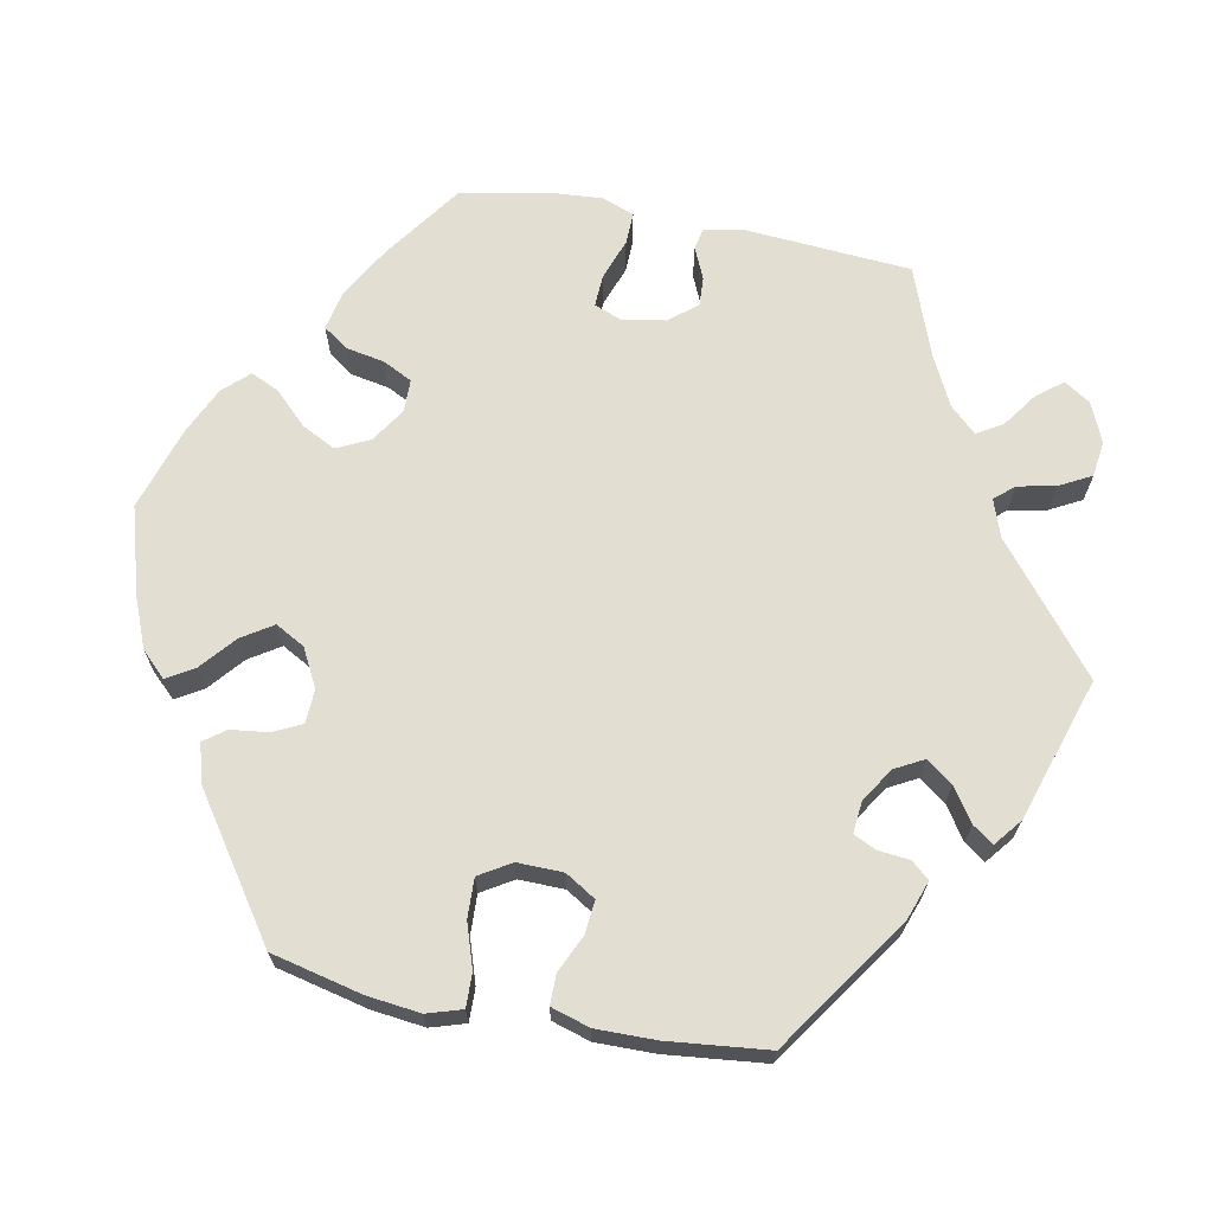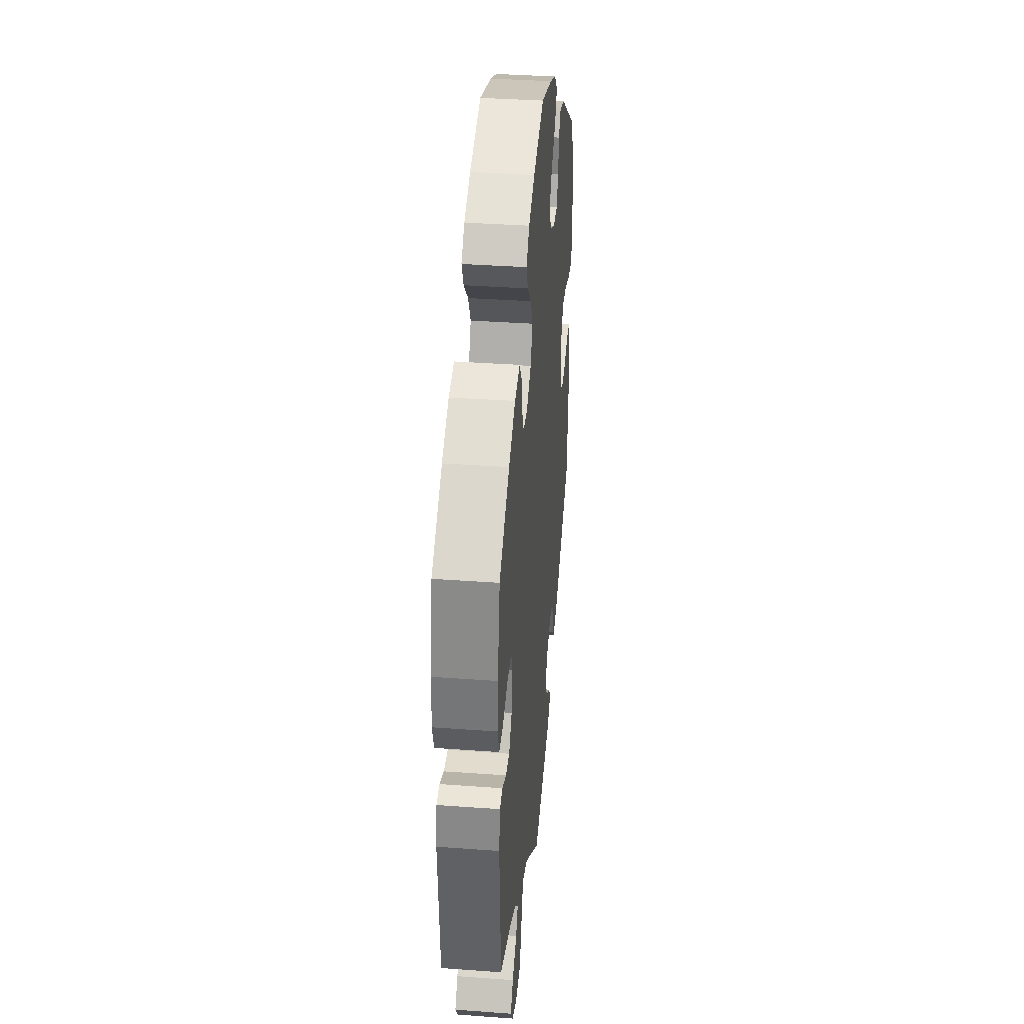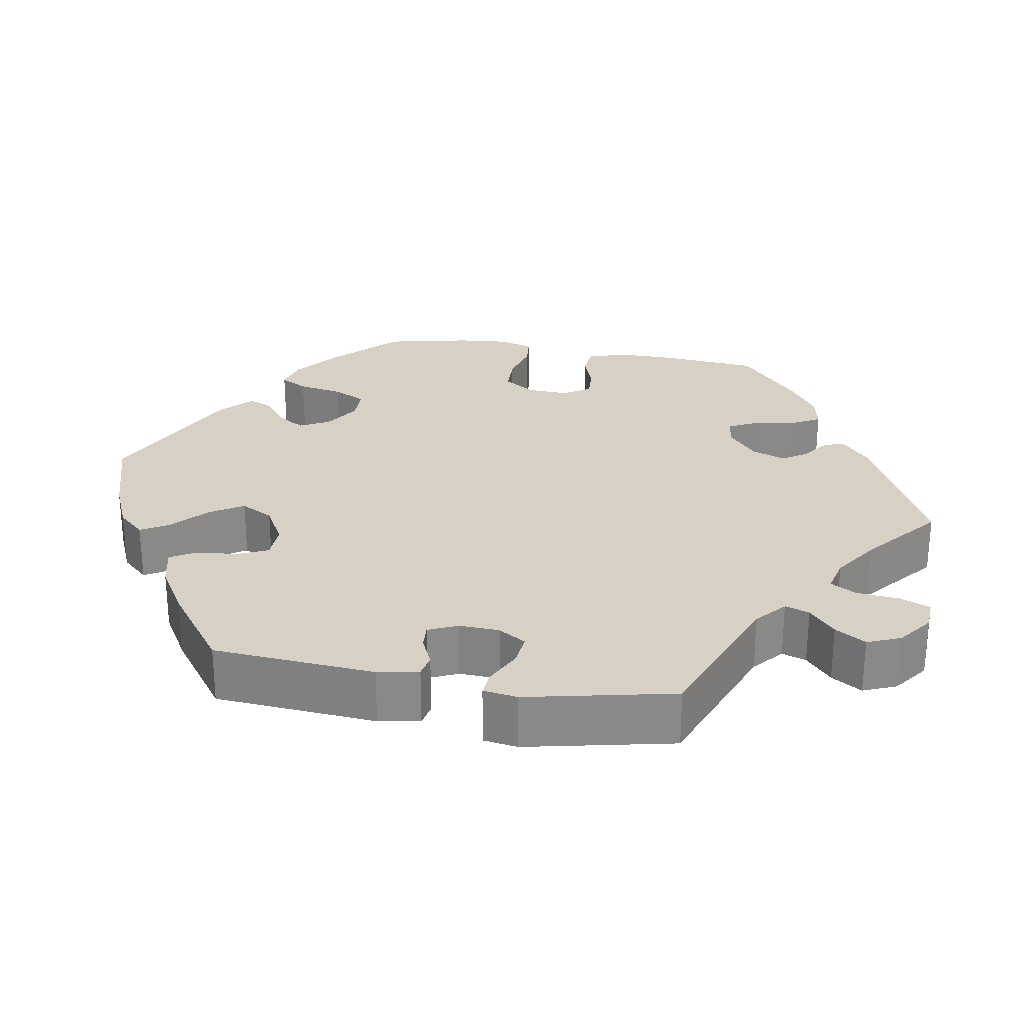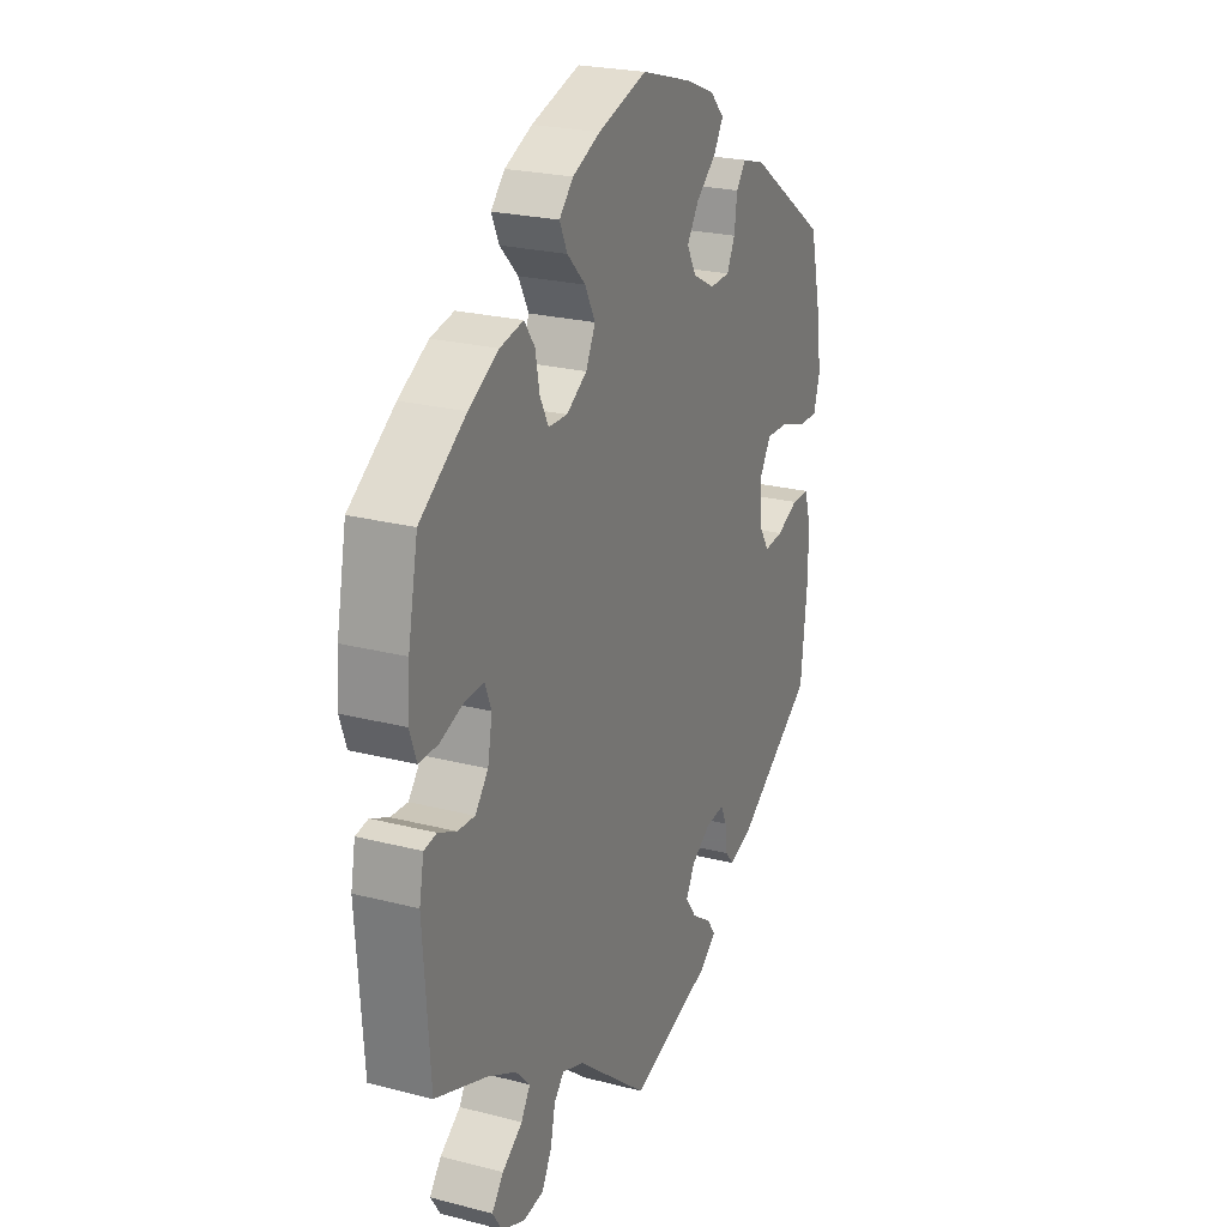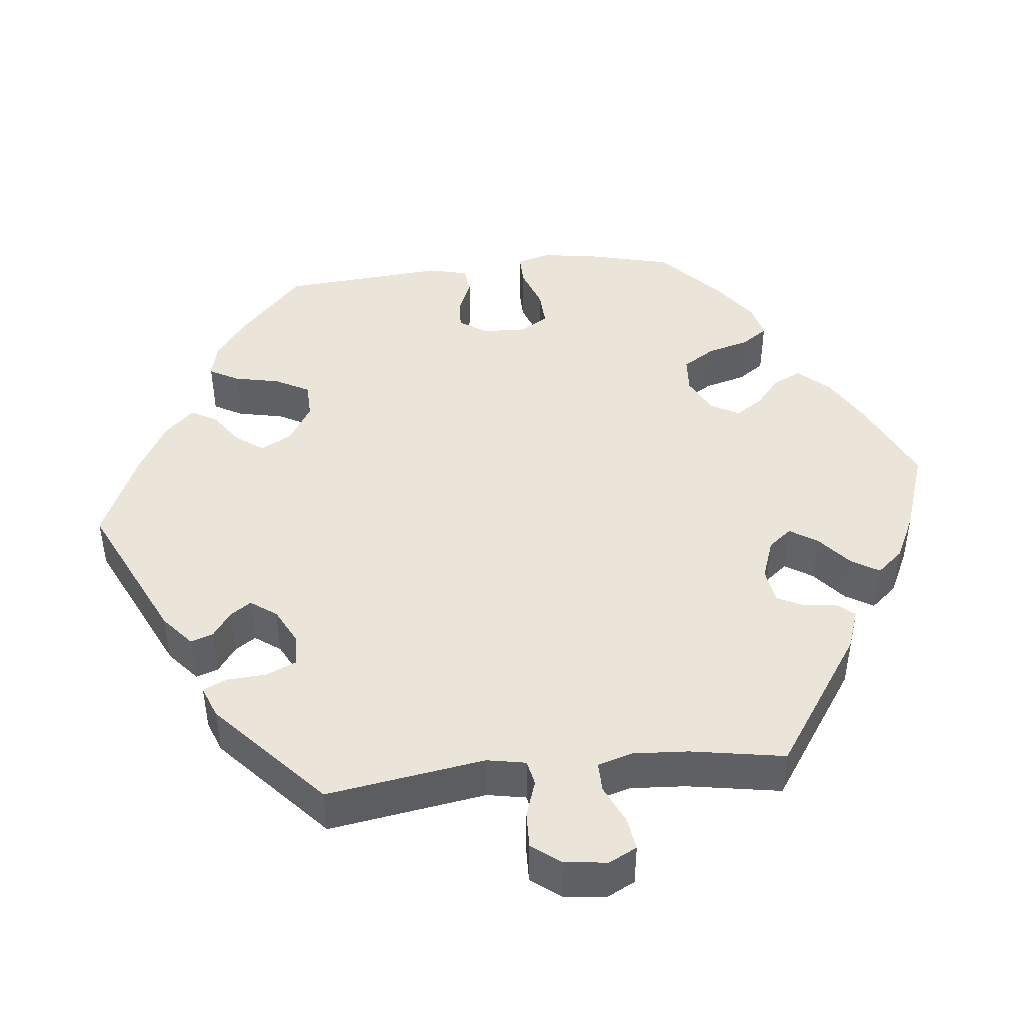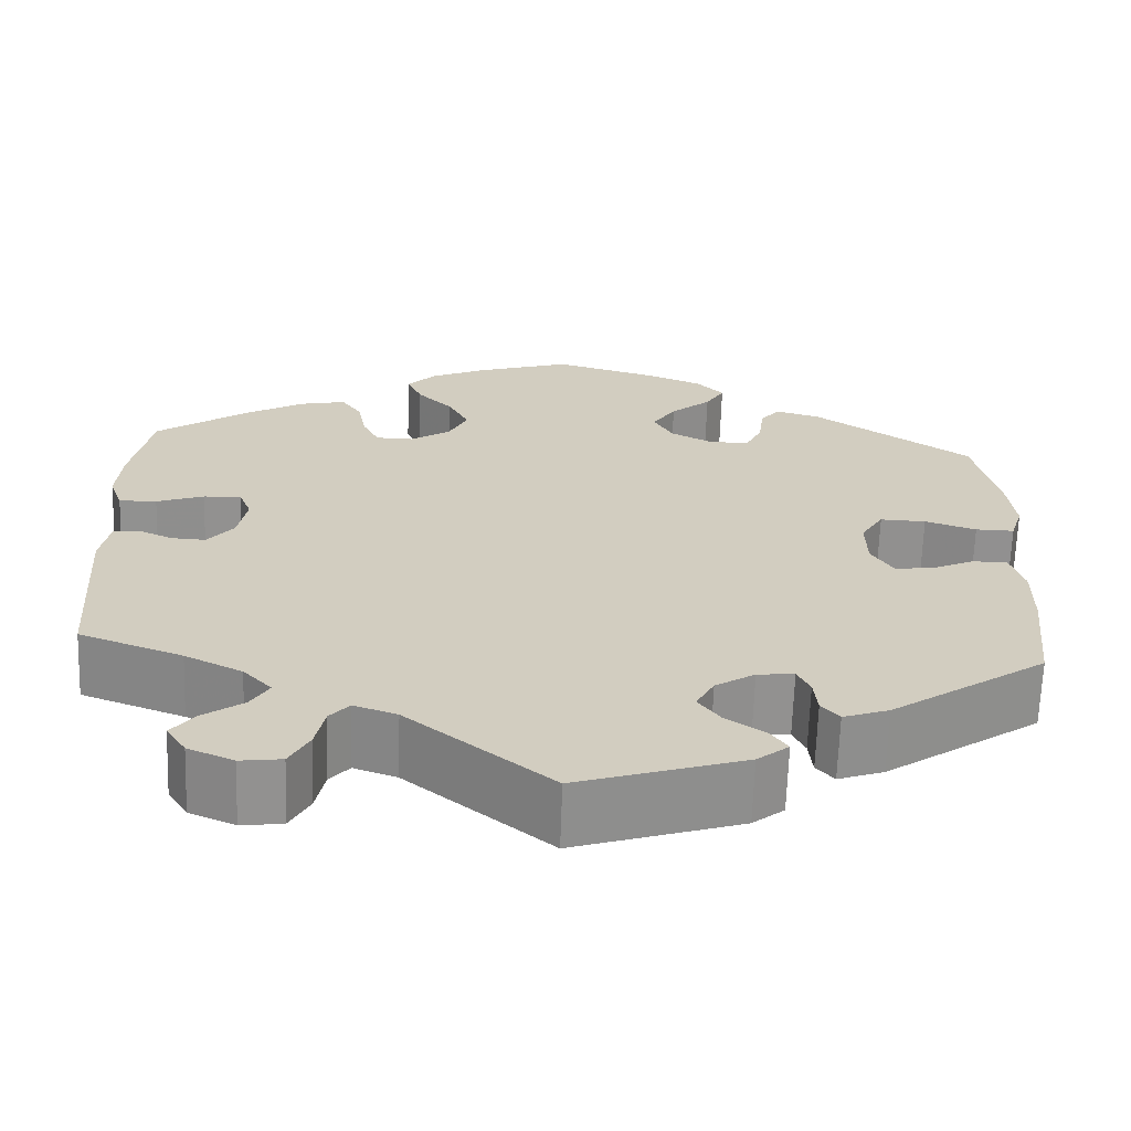
<metadata>
{"format":"obj","ext":"obj","renderer":"f3d","projection":"perspective","resolution":1024,"background":"white","views":[{"elev":67.9,"azim":101.1,"up":"+Y"},{"elev":36.9,"azim":-84.6,"up":"+Z"},{"elev":27.0,"azim":160.0,"up":"+Y"},{"elev":23.6,"azim":-66.5,"up":"+Z"},{"elev":44.6,"azim":-156.0,"up":"+Y"},{"elev":-65.9,"azim":-1.9,"up":"+Z"}]}
</metadata>
<code>
v -0.398 0.07 0.361
v -0.332 0.07 0.399
v -0.28 0.07 0.41
v -0.257 0.07 0.377
v -0.248 0.07 0.328
v -0.229 0.07 0.29
v -0.187 0.07 0.289
v -0.142 0.07 0.318
v -0.121 0.07 0.361
v -0.144 0.07 0.405
v -0.184 0.07 0.446
v -0.201 0.07 0.483
v -0.17 0.07 0.516
v -0.109 0.07 0.544
v -0.001 0.07 0.578
v 0.112 0.07 0.545
v 0.176 0.07 0.519
v 0.207 0.07 0.487
v 0.186 0.07 0.452
v 0.141 0.07 0.414
v 0.115 0.07 0.374
v 0.136 0.07 0.336
v 0.185 0.07 0.31
v 0.229 0.07 0.312
v 0.247 0.07 0.349
v 0.253 0.07 0.397
v 0.274 0.07 0.425
v 0.325 0.07 0.41
v 0.5 0.07 0.289
v 0.527 0.07 0.172
v 0.535 0.07 0.103
v 0.521 0.07 0.058
v 0.478 0.07 0.059
v 0.421 0.07 0.078
v 0.37 0.07 0.08
v 0.345 0.07 0.039
v 0.346 0.07 -0.02
v 0.37 0.07 -0.059
v 0.413 0.07 -0.055
v 0.461 0.07 -0.033
v 0.5 0.07 -0.033
v 0.515 0.07 -0.083
v 0.514 0.07 -0.16
v 0.5 0.07 -0.289
v 0.327 0.07 -0.407
v 0.276 0.07 -0.425
v 0.256 0.07 -0.402
v 0.252 0.07 -0.361
v 0.238 0.07 -0.332
v 0.197 0.07 -0.336
v 0.153 0.07 -0.364
v 0.133 0.07 -0.401
v 0.158 0.07 -0.435
v 0.201 0.07 -0.464
v 0.22 0.07 -0.491
v 0.185 0.07 -0.519
v 0 0.07 -0.578
v -0.16 0.07 -0.448
v -0.208 0.07 -0.431
v -0.23 0.07 -0.456
v -0.24 0.07 -0.505
v -0.262 0.07 -0.546
v -0.308 0.07 -0.552
v -0.359 0.07 -0.53
v -0.381 0.07 -0.496
v -0.355 0.07 -0.463
v -0.31 0.07 -0.431
v -0.29 0.07 -0.398
v -0.322 0.07 -0.364
v -0.386 0.07 -0.332
v -0.501 0.07 -0.289
v -0.516 0.07 -0.077
v -0.506 0.07 -0.023
v -0.478 0.07 -0.018
v -0.438 0.07 -0.036
v -0.4 0.07 -0.038
v -0.371 0.07 -0.002
v -0.361 0.07 0.053
v -0.375 0.07 0.089
v -0.417 0.07 0.087
v -0.47 0.07 0.068
v -0.512 0.07 0.067
v -0.527 0.07 0.11
v -0.522 0.07 0.176
v -0.5 0.07 0.289
v -0.398 0 0.361
v -0.332 0 0.399
v -0.28 0 0.41
v -0.257 0 0.377
v -0.248 0 0.328
v -0.229 0 0.29
v -0.187 0 0.289
v -0.142 0 0.318
v -0.121 0 0.361
v -0.144 0 0.405
v -0.184 0 0.446
v -0.201 0 0.483
v -0.17 0 0.516
v -0.109 0 0.544
v -0.001 0 0.578
v 0.112 0 0.545
v 0.176 0 0.519
v 0.207 0 0.487
v 0.186 0 0.452
v 0.141 0 0.414
v 0.115 0 0.374
v 0.136 0 0.336
v 0.185 0 0.31
v 0.229 0 0.312
v 0.247 0 0.349
v 0.253 0 0.397
v 0.274 0 0.425
v 0.325 0 0.41
v 0.5 0 0.289
v 0.527 0 0.172
v 0.535 0 0.103
v 0.521 0 0.058
v 0.478 0 0.059
v 0.421 0 0.078
v 0.37 0 0.08
v 0.345 0 0.039
v 0.346 0 -0.02
v 0.37 0 -0.059
v 0.413 0 -0.055
v 0.461 0 -0.033
v 0.5 0 -0.033
v 0.515 0 -0.083
v 0.514 0 -0.16
v 0.5 0 -0.289
v 0.327 0 -0.407
v 0.276 0 -0.425
v 0.256 0 -0.402
v 0.252 0 -0.361
v 0.238 0 -0.332
v 0.197 0 -0.336
v 0.153 0 -0.364
v 0.133 0 -0.401
v 0.158 0 -0.435
v 0.201 0 -0.464
v 0.22 0 -0.491
v 0.185 0 -0.519
v 0 0 -0.578
v -0.16 0 -0.448
v -0.208 0 -0.431
v -0.23 0 -0.456
v -0.24 0 -0.505
v -0.262 0 -0.546
v -0.308 0 -0.552
v -0.359 0 -0.53
v -0.381 0 -0.496
v -0.355 0 -0.463
v -0.31 0 -0.431
v -0.29 0 -0.398
v -0.322 0 -0.364
v -0.386 0 -0.332
v -0.501 0 -0.289
v -0.516 0 -0.077
v -0.506 0 -0.023
v -0.478 0 -0.018
v -0.438 0 -0.036
v -0.4 0 -0.038
v -0.371 0 -0.002
v -0.361 0 0.053
v -0.375 0 0.089
v -0.417 0 0.087
v -0.47 0 0.068
v -0.512 0 0.067
v -0.527 0 0.11
v -0.522 0 0.176
v -0.5 0 0.289
f 80 81 82 83
f 79 80 83 84
f 72 73 74 75
f 70 71 72 75
f 69 70 75 76
f 68 69 76 77
f 64 65 66 67
f 64 67 68
f 63 64 68
f 60 61 62 63
f 60 63 68
f 59 60 68 77
f 55 56 57 58
f 53 54 55 58
f 52 53 58 59
f 51 52 59 77
f 45 46 47 48
f 45 48 49
f 44 45 49
f 43 44 49 50
f 39 40 41 42
f 38 39 42 43
f 31 32 33 34
f 31 34 35
f 30 31 35
f 29 30 35
f 28 29 35
f 25 26 27 28
f 24 25 28 35
f 23 24 35 36
f 17 18 19 20
f 17 20 21
f 16 17 21
f 15 16 21
f 14 15 21 22
f 10 11 12 13
f 9 10 13 14
f 2 3 4 5
f 2 5 6
f 1 2 6
f 79 84 85 1
f 50 51 77 78
f 38 43 50 78
f 37 38 78 79
f 22 23 36 37
f 9 14 22 37
f 8 9 37
f 7 8 37 79
f 6 7 79
f 1 6 79
f 168 167 166 165
f 169 168 165 164
f 160 159 158 157
f 160 157 156 155
f 161 160 155 154
f 162 161 154 153
f 152 151 150 149
f 153 152 149
f 153 149 148
f 148 147 146 145
f 153 148 145
f 162 153 145 144
f 143 142 141 140
f 143 140 139 138
f 144 143 138 137
f 162 144 137 136
f 133 132 131 130
f 134 133 130
f 134 130 129
f 135 134 129 128
f 127 126 125 124
f 128 127 124 123
f 119 118 117 116
f 120 119 116
f 120 116 115
f 120 115 114
f 120 114 113
f 113 112 111 110
f 120 113 110 109
f 121 120 109 108
f 105 104 103 102
f 106 105 102
f 106 102 101
f 106 101 100
f 107 106 100 99
f 98 97 96 95
f 99 98 95 94
f 90 89 88 87
f 91 90 87
f 91 87 86
f 86 170 169 164
f 163 162 136 135
f 163 135 128 123
f 164 163 123 122
f 122 121 108 107
f 122 107 99 94
f 122 94 93
f 164 122 93 92
f 164 92 91
f 164 91 86
f 1 86 87 2
f 2 87 88 3
f 3 88 89 4
f 4 89 90 5
f 5 90 91 6
f 6 91 92 7
f 7 92 93 8
f 8 93 94 9
f 9 94 95 10
f 10 95 96 11
f 11 96 97 12
f 12 97 98 13
f 13 98 99 14
f 14 99 100 15
f 15 100 101 16
f 16 101 102 17
f 17 102 103 18
f 18 103 104 19
f 19 104 105 20
f 20 105 106 21
f 21 106 107 22
f 22 107 108 23
f 23 108 109 24
f 24 109 110 25
f 25 110 111 26
f 26 111 112 27
f 27 112 113 28
f 28 113 114 29
f 29 114 115 30
f 30 115 116 31
f 31 116 117 32
f 32 117 118 33
f 33 118 119 34
f 34 119 120 35
f 35 120 121 36
f 36 121 122 37
f 37 122 123 38
f 38 123 124 39
f 39 124 125 40
f 40 125 126 41
f 41 126 127 42
f 42 127 128 43
f 43 128 129 44
f 44 129 130 45
f 45 130 131 46
f 46 131 132 47
f 47 132 133 48
f 48 133 134 49
f 49 134 135 50
f 50 135 136 51
f 51 136 137 52
f 52 137 138 53
f 53 138 139 54
f 54 139 140 55
f 55 140 141 56
f 56 141 142 57
f 57 142 143 58
f 58 143 144 59
f 59 144 145 60
f 60 145 146 61
f 61 146 147 62
f 62 147 148 63
f 63 148 149 64
f 64 149 150 65
f 65 150 151 66
f 66 151 152 67
f 67 152 153 68
f 68 153 154 69
f 69 154 155 70
f 70 155 156 71
f 71 156 157 72
f 72 157 158 73
f 73 158 159 74
f 74 159 160 75
f 75 160 161 76
f 76 161 162 77
f 77 162 163 78
f 78 163 164 79
f 79 164 165 80
f 80 165 166 81
f 81 166 167 82
f 82 167 168 83
f 83 168 169 84
f 84 169 170 85
f 85 170 86 1

</code>
